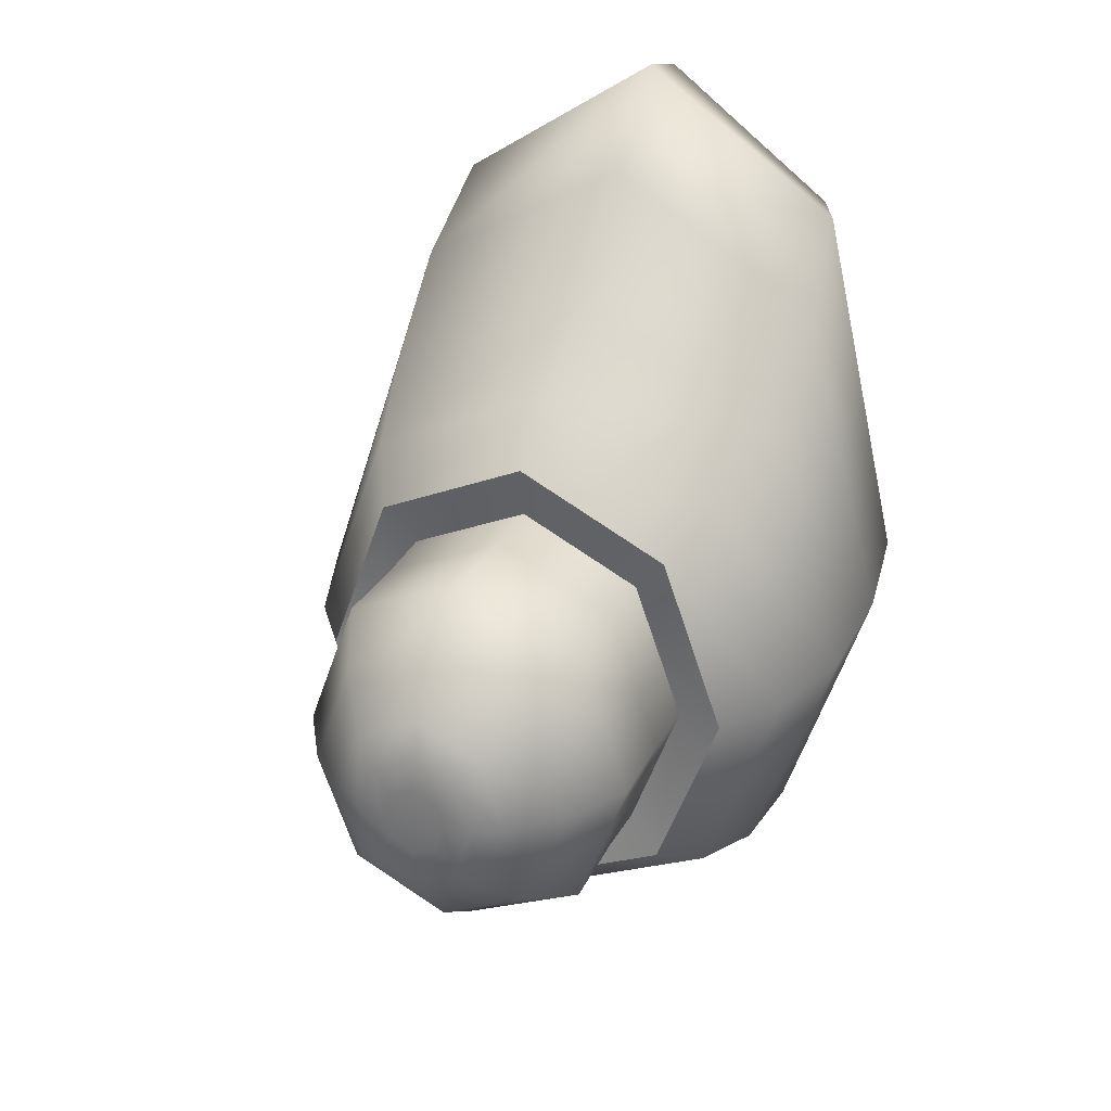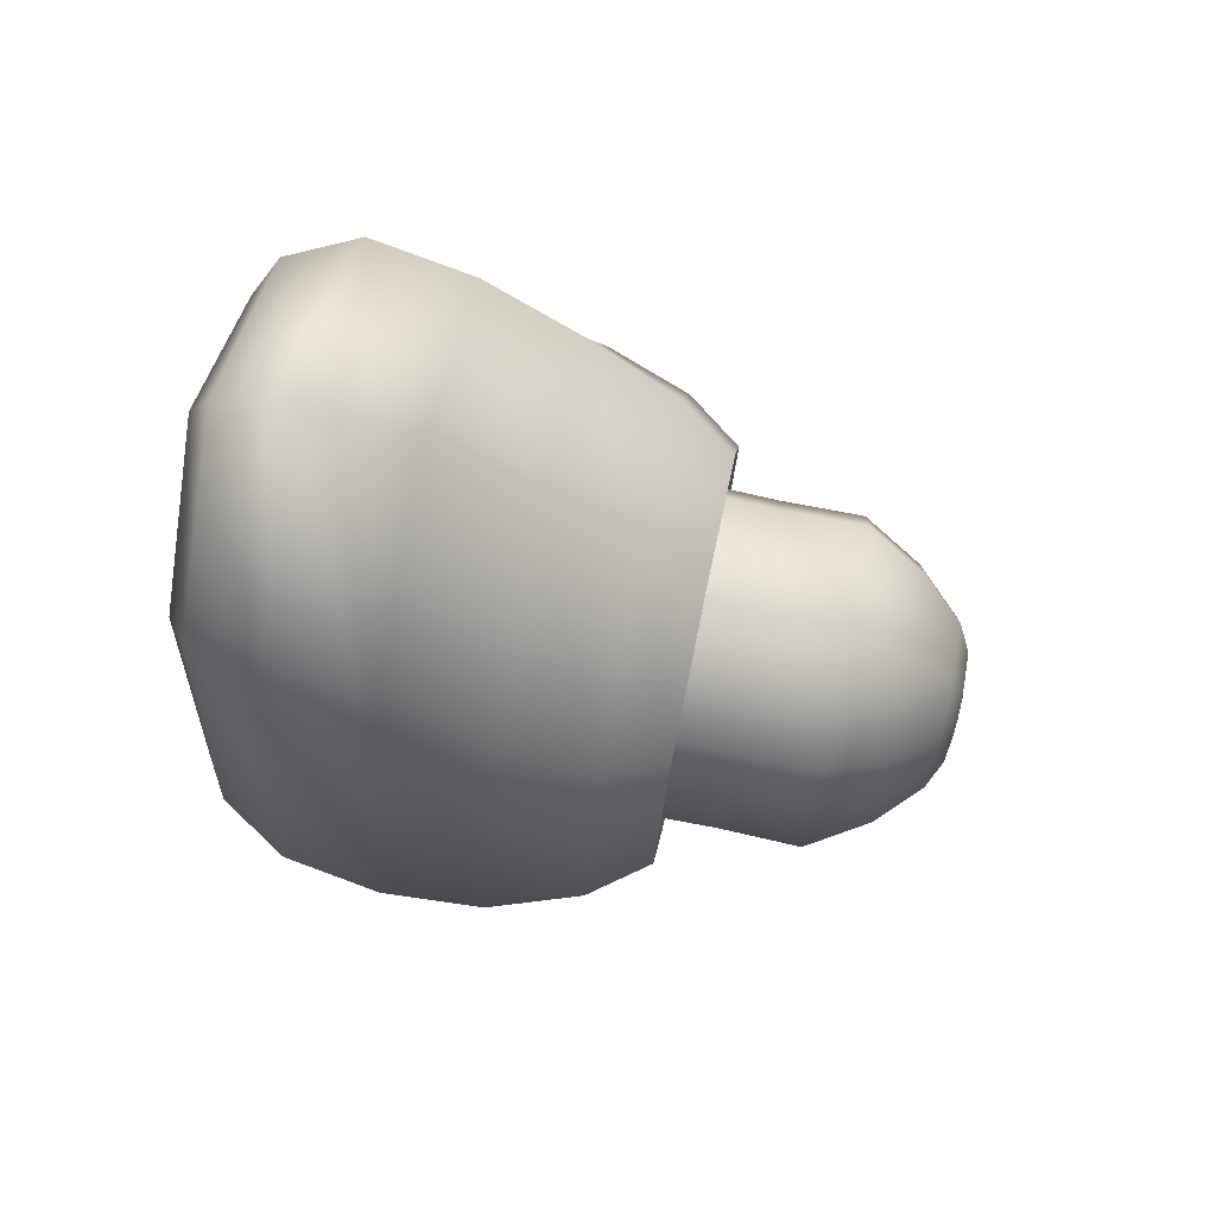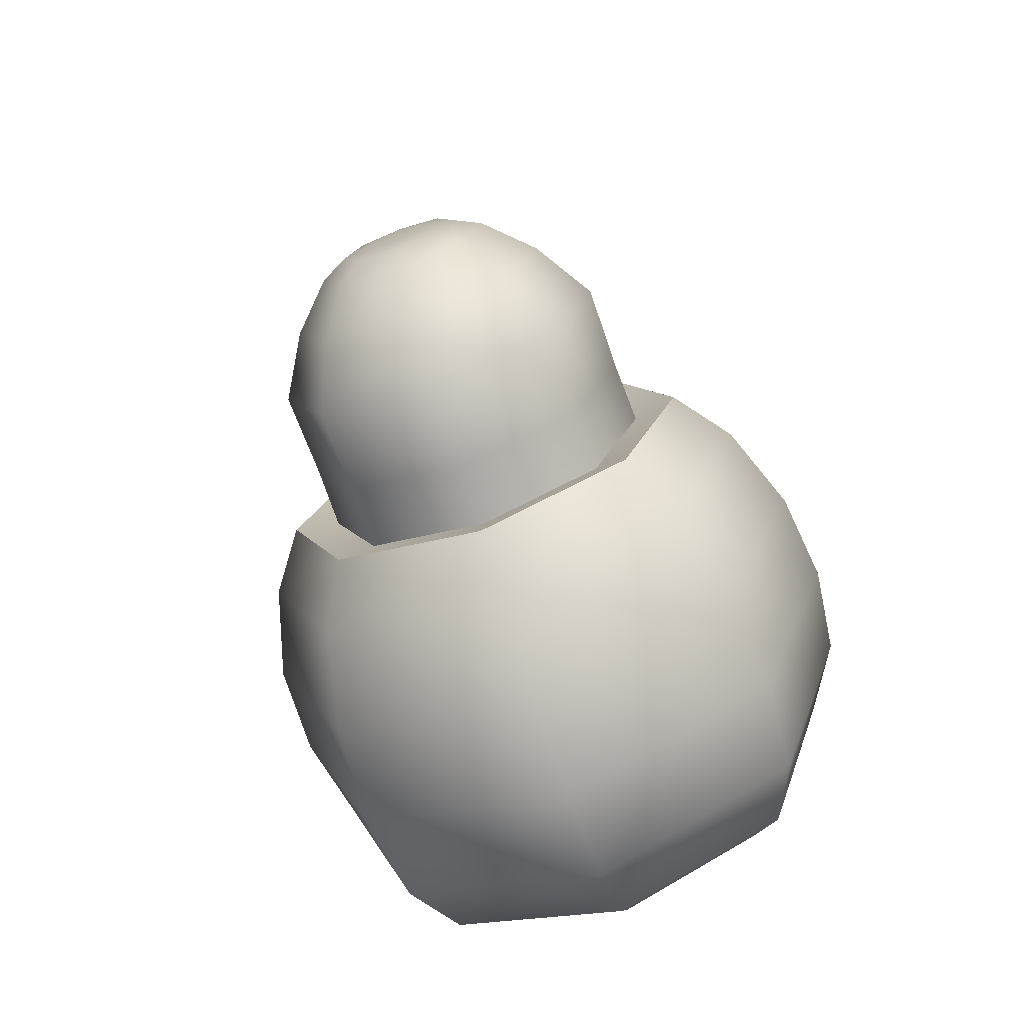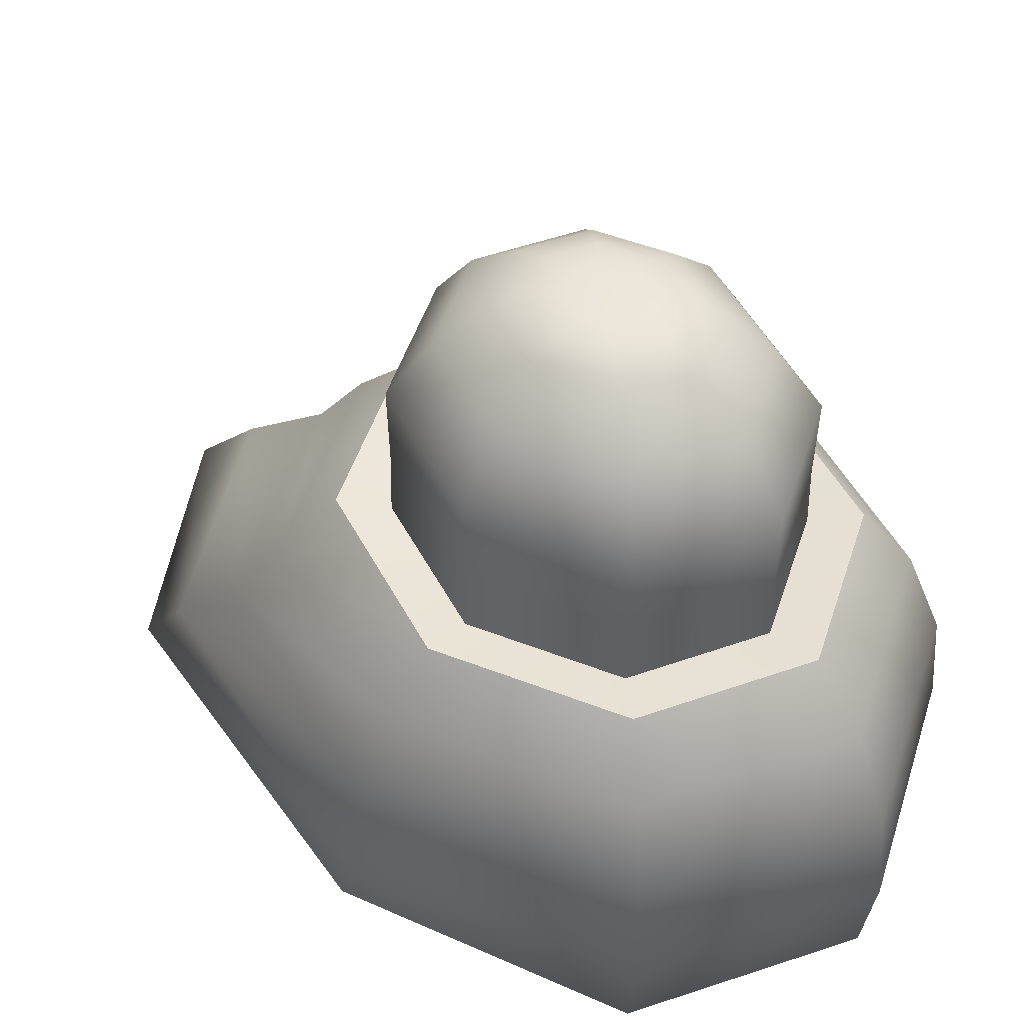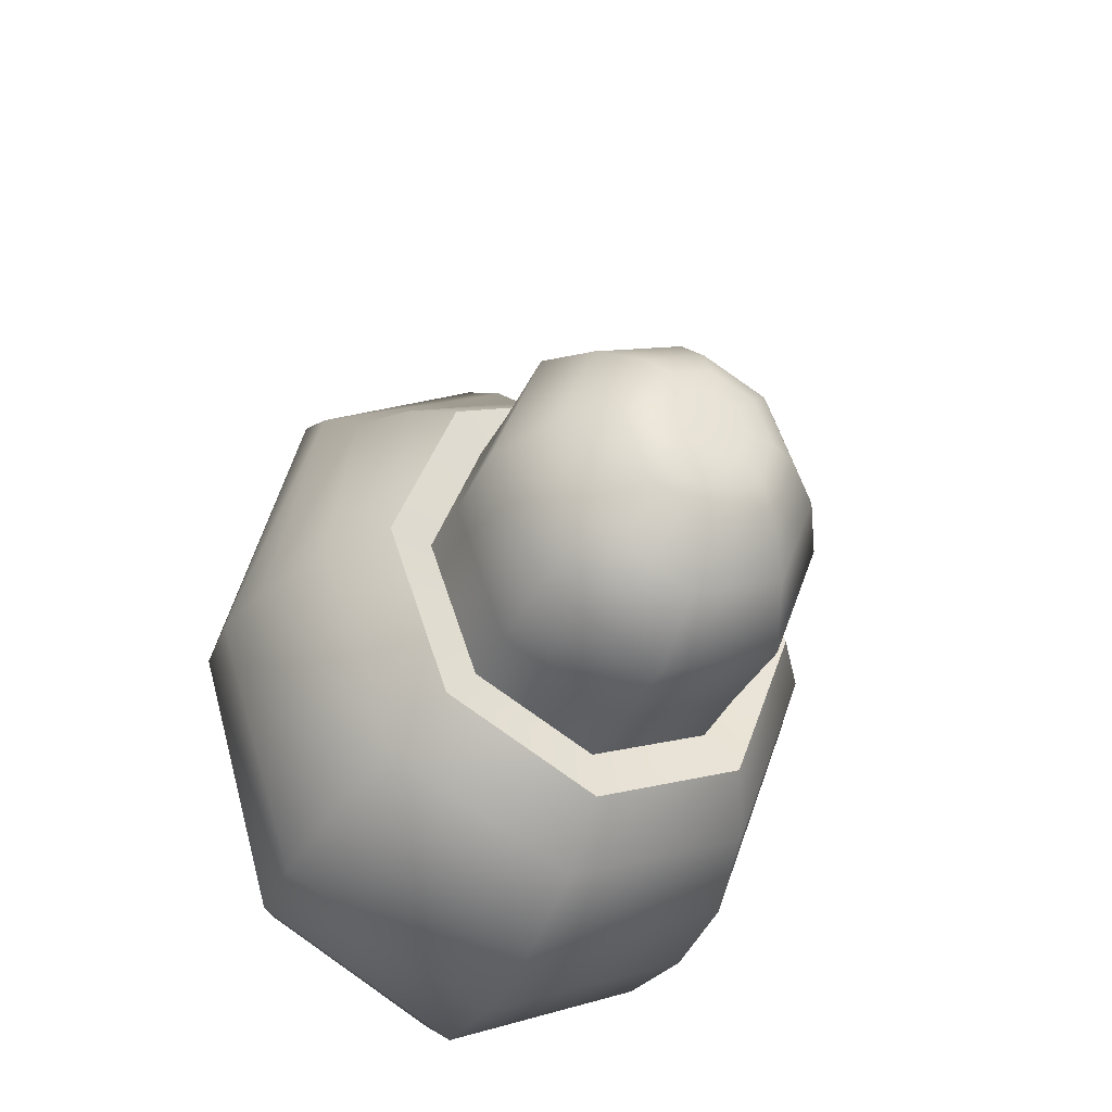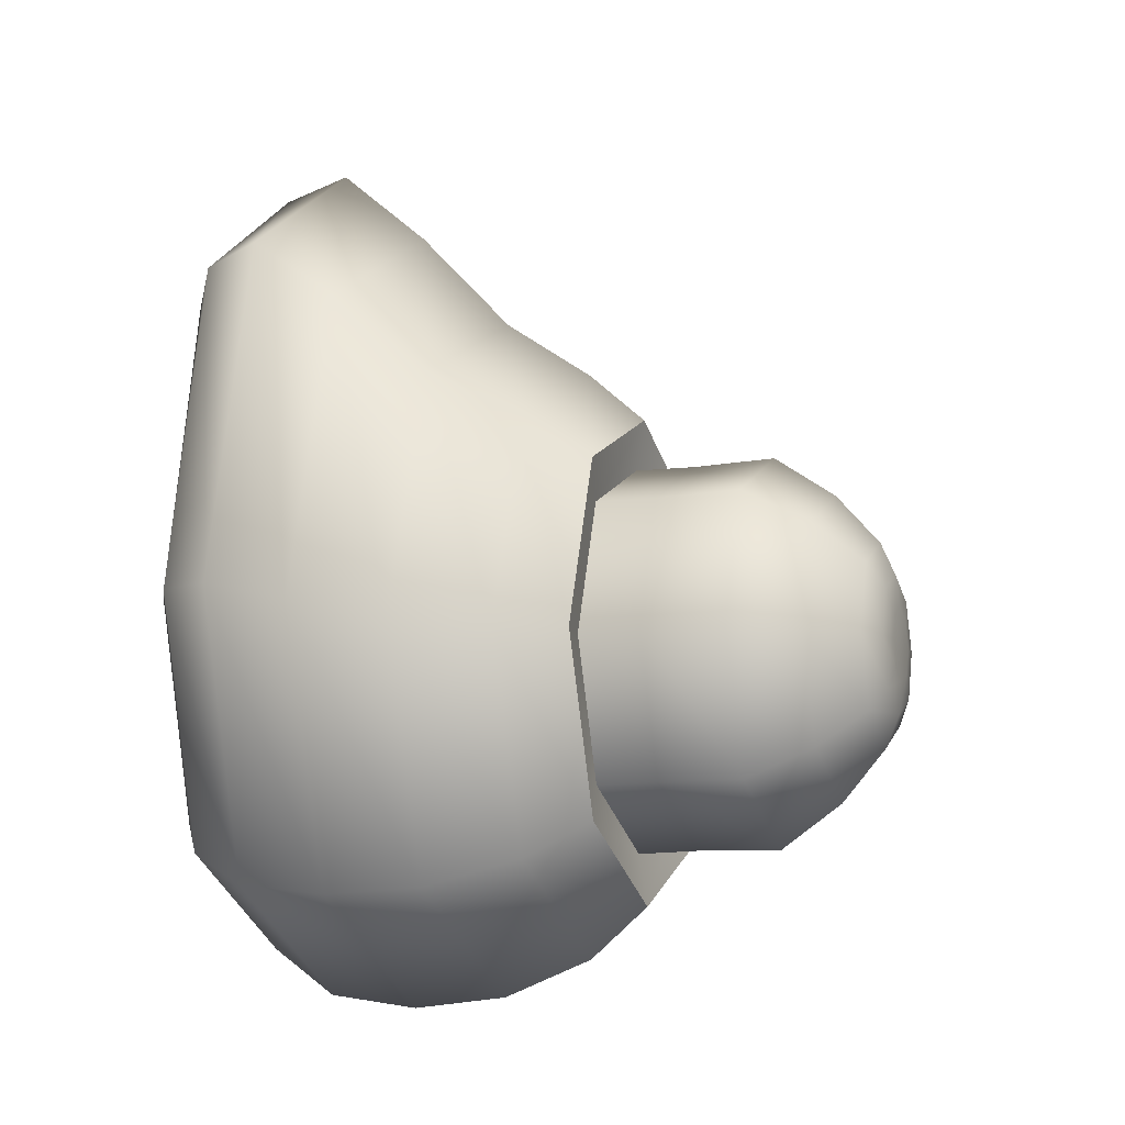
<metadata>
{"format":"obj","ext":"obj","renderer":"f3d","projection":"perspective","resolution":1024,"background":"white","views":[{"elev":29.5,"azim":-157.3,"up":"+Z"},{"elev":76.3,"azim":101.8,"up":"+Z"},{"elev":-73.6,"azim":-160.0,"up":"+Z"},{"elev":49.2,"azim":133.2,"up":"+Y"},{"elev":-39.2,"azim":155.3,"up":"+Z"},{"elev":-11.0,"azim":111.2,"up":"+Z"}]}
</metadata>
<code>
o RightFootSphere
g RightFootSphere
v -0 -0.6625 0.07237
v -0 0.5738 -0.05057
v -0.21 -0.6617 0.04423
v -0.4353 -0.6144 0.04824
v -0.5082 -0.4951 0.0399
v -0.5133 -0.1543 -0.04181
v -0.155 0.5419 -0.05057
v -0.1046 0.5668 -0.05057
v -0.05564 0.5728 -0.05057
v -0.1485 -0.6651 0.4088
v -0.2594 -0.6598 0.6052
v -0.3593 -0.4963 0.6835
v -0.363 -0.1543 0.4116
v -0.2683 0.1121 0.2575
v -0.07398 0.5668 0.03435
v -0.03934 0.5728 -0.005409
v -0 -0.6664 0.5438
v -0 -0.6199 0.8921
v -0 -0.4967 0.9272
v -0 -0.1543 0.5924
v -0 0.1121 0.3851
v -0 0.5668 0.06952
v -0 0.5728 0.0133
v 0.1485 -0.6651 0.4088
v 0.3078 -0.6184 0.665
v 0.3593 -0.4963 0.6835
v 0.363 -0.1543 0.4116
v 0.2683 0.1121 0.2575
v 0.07398 0.5668 0.03435
v 0.03934 0.5728 -0.005409
v 0.21 -0.6617 0.04423
v 0.4353 -0.6144 0.04824
v 0.5082 -0.4951 0.0399
v 0.5133 -0.1543 -0.04181
v 0.3795 0.1121 -0.05057
v 0.1046 0.5668 -0.05057
v 0.05564 0.5728 -0.05057
v 0.1485 -0.6595 -0.1991
v 0.3078 -0.6116 -0.3948
v 0.3593 -0.4943 -0.4541
v 0.363 -0.1543 -0.467
v 0.2683 0.1121 -0.3586
v 0.07398 0.5668 -0.1355
v 0.03934 0.5728 -0.09573
v -0 -0.6588 -0.2779
v -0 -0.6106 -0.55
v -0 -0.494 -0.6336
v -0 -0.1543 -0.6398
v -0 0.1121 -0.4862
v -0 0.5668 -0.1707
v -0 0.5728 -0.1144
v -0.1485 -0.6595 -0.1991
v -0.3078 -0.6116 -0.3948
v -0.3593 -0.4943 -0.4541
v -0.363 -0.1543 -0.467
v -0.2683 0.1121 -0.3586
v -0.07398 0.5668 -0.1355
v -0.03934 0.5728 -0.09573
v -0.3795 0.1121 -0.05057
v -0.2118 0.09707 0.1926
v -0 0.09707 0.2933
v 0.2118 0.09707 0.1926
v 0.2996 0.09707 -0.05057
v 0.2118 0.09707 -0.2937
v -0 0.09707 -0.3945
v -0.2118 0.09707 -0.2937
v -0.2996 0.09707 -0.05057
v -0.2121 0.3546 0.1929
v -0 0.3546 0.2938
v 0.2121 0.3546 0.1929
v 0.3 0.3546 -0.05057
v 0.2121 0.3546 -0.294
v -0 0.3546 -0.3949
v -0.2121 0.3546 -0.294
v -0.3 0.3546 -0.05057
v -0.165 0.4642 0.1388
v -0 0.4642 0.2173
v 0.165 0.4642 0.1388
v 0.2333 0.4642 -0.05057
v 0.165 0.4642 -0.24
v -0 0.4642 -0.3184
v -0.165 0.4642 -0.24
v -0.2333 0.4642 -0.05057
v -0.1096 0.5419 0.07521
v -0 0.5419 0.1273
v 0.1096 0.5419 0.07521
v 0.155 0.5419 -0.05057
v 0.1096 0.5419 -0.1763
v -0 0.5419 -0.2284
v -0.1096 0.5419 -0.1763
v 0.3741 -0.3288 0.5625
v 0.5291 -0.3286 -0.00093
v 0.3741 -0.3286 -0.4754
v -0 -0.3285 -0.6577
v -0.3741 -0.3286 -0.4754
v -0.5291 -0.3286 -0.00093
v -0.3741 -0.3288 0.5625
v -0 -0.3288 0.7809
v -0.3668 -0.655 0.04815
v -0.3078 -0.6184 0.665
v -0 -0.6615 0.809
v 0.2594 -0.6598 0.6052
v 0.3668 -0.655 0.04815
v 0.2594 -0.6517 -0.3391
v -0 -0.6505 -0.4712
v -0.2594 -0.6517 -0.3391
v -0.3235 0.007556 0.3252
v -0 0.007556 0.4792
v 0.3235 0.007556 0.3252
v 0.4575 0.007556 -0.05031
v 0.3235 0.007556 -0.4219
v -0 0.007556 -0.5757
v -0.3235 0.007556 -0.4219
v -0.4575 0.007556 -0.05031
v -0 0.2051 0.2906
v 0.2102 0.2051 0.1907
v 0.2972 0.2051 -0.05057
v 0.2102 0.2051 -0.2918
v -0 0.2051 -0.3917
v -0.2102 0.2051 -0.2918
v -0.2972 0.2051 -0.05057
v -0.2102 0.2051 0.1907
f 10 3 1
f 3 10 11 99
f 4 100 12 5
f 5 12 97 96
f 6 13 107 114
f 7 84 15 8
f 8 15 16 9
f 9 16 2
f 17 10 1
f 10 17 101 11
f 100 18 19 12
f 12 19 98 97
f 13 20 108 107
f 84 85 22 15
f 15 22 23 16
f 16 23 2
f 24 17 1
f 17 24 102 101
f 18 25 26 19
f 19 26 91 98
f 20 27 109 108
f 85 86 29 22
f 22 29 30 23
f 23 30 2
f 31 24 1
f 24 31 103 102
f 25 32 33 26
f 26 33 92 91
f 27 34 110 109
f 86 87 36 29
f 29 36 37 30
f 30 37 2
f 38 31 1
f 31 38 104 103
f 32 39 40 33
f 33 40 93 92
f 34 41 111 110
f 87 88 43 36
f 36 43 44 37
f 37 44 2
f 45 38 1
f 38 45 105 104
f 39 46 47 40
f 40 47 94 93
f 41 48 112 111
f 88 89 50 43
f 43 50 51 44
f 44 51 2
f 52 45 1
f 45 52 106 105
f 46 53 54 47
f 47 54 95 94
f 48 55 113 112
f 89 90 57 50
f 50 57 58 51
f 51 58 2
f 3 52 1
f 52 3 99 106
f 53 4 5 54
f 54 5 96 95
f 55 6 114 113
f 90 7 8 57
f 57 8 9 58
f 58 9 2
f 59 14 60 67
f 14 21 61 60
f 21 28 62 61
f 28 35 63 62
f 35 42 64 63
f 42 49 65 64
f 49 56 66 65
f 56 59 67 66
f 67 60 122 121
f 60 61 115 122
f 61 62 116 115
f 62 63 117 116
f 63 64 118 117
f 64 65 119 118
f 65 66 120 119
f 66 67 121 120
f 75 68 76 83
f 68 69 77 76
f 69 70 78 77
f 70 71 79 78
f 71 72 80 79
f 72 73 81 80
f 73 74 82 81
f 74 75 83 82
f 83 76 84 7
f 76 77 85 84
f 77 78 86 85
f 78 79 87 86
f 79 80 88 87
f 80 81 89 88
f 81 82 90 89
f 82 83 7 90
f 13 6 96 97
f 20 13 97 98
f 27 20 98 91
f 34 27 91 92
f 41 34 92 93
f 48 41 93 94
f 55 48 94 95
f 6 55 95 96
f 100 4 99 11
f 4 53 106 99
f 53 46 105 106
f 46 39 104 105
f 39 32 103 104
f 32 25 102 103
f 25 18 101 102
f 18 100 11 101
f 14 59 114 107
f 21 14 107 108
f 28 21 108 109
f 35 28 109 110
f 42 35 110 111
f 49 42 111 112
f 56 49 112 113
f 59 56 113 114
f 68 75 121 122
f 69 68 122 115
f 70 69 115 116
f 71 70 116 117
f 72 71 117 118
f 73 72 118 119
f 74 73 119 120
f 75 74 120 121

</code>
